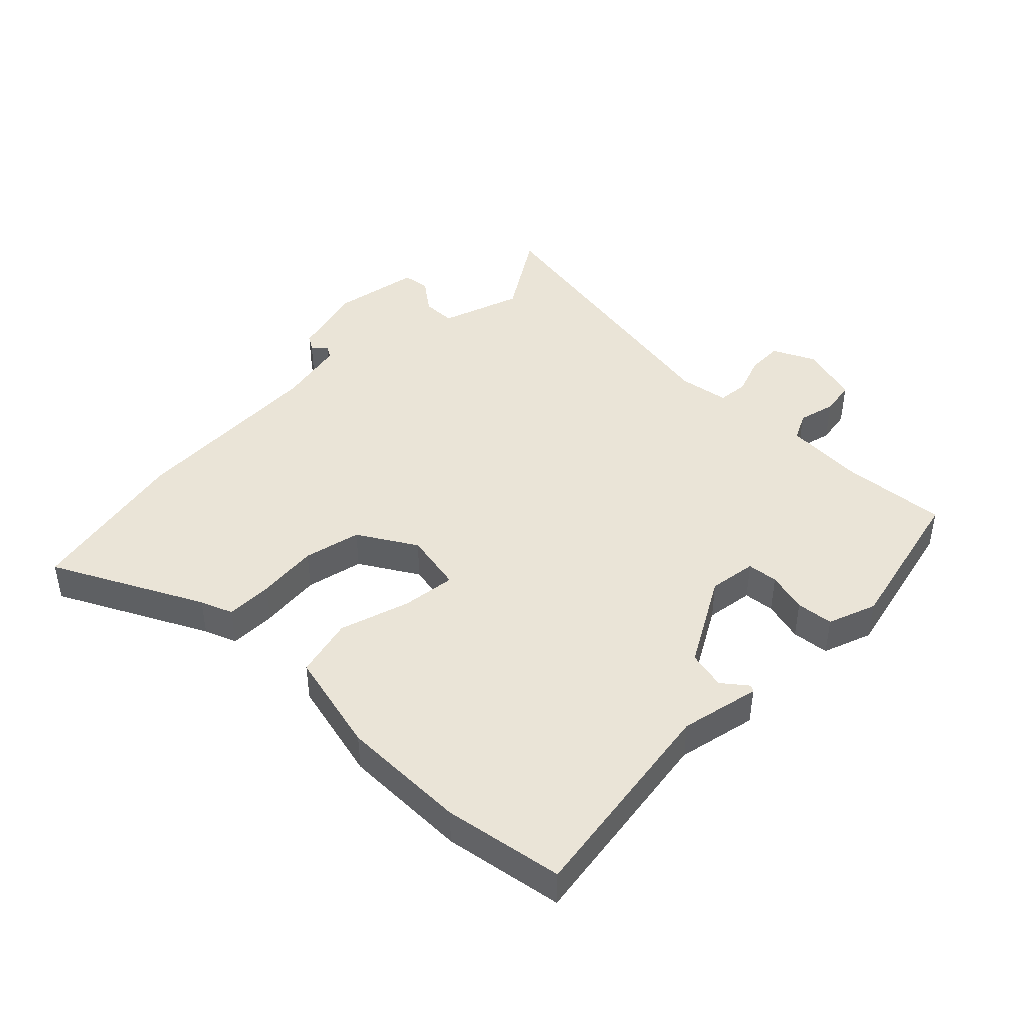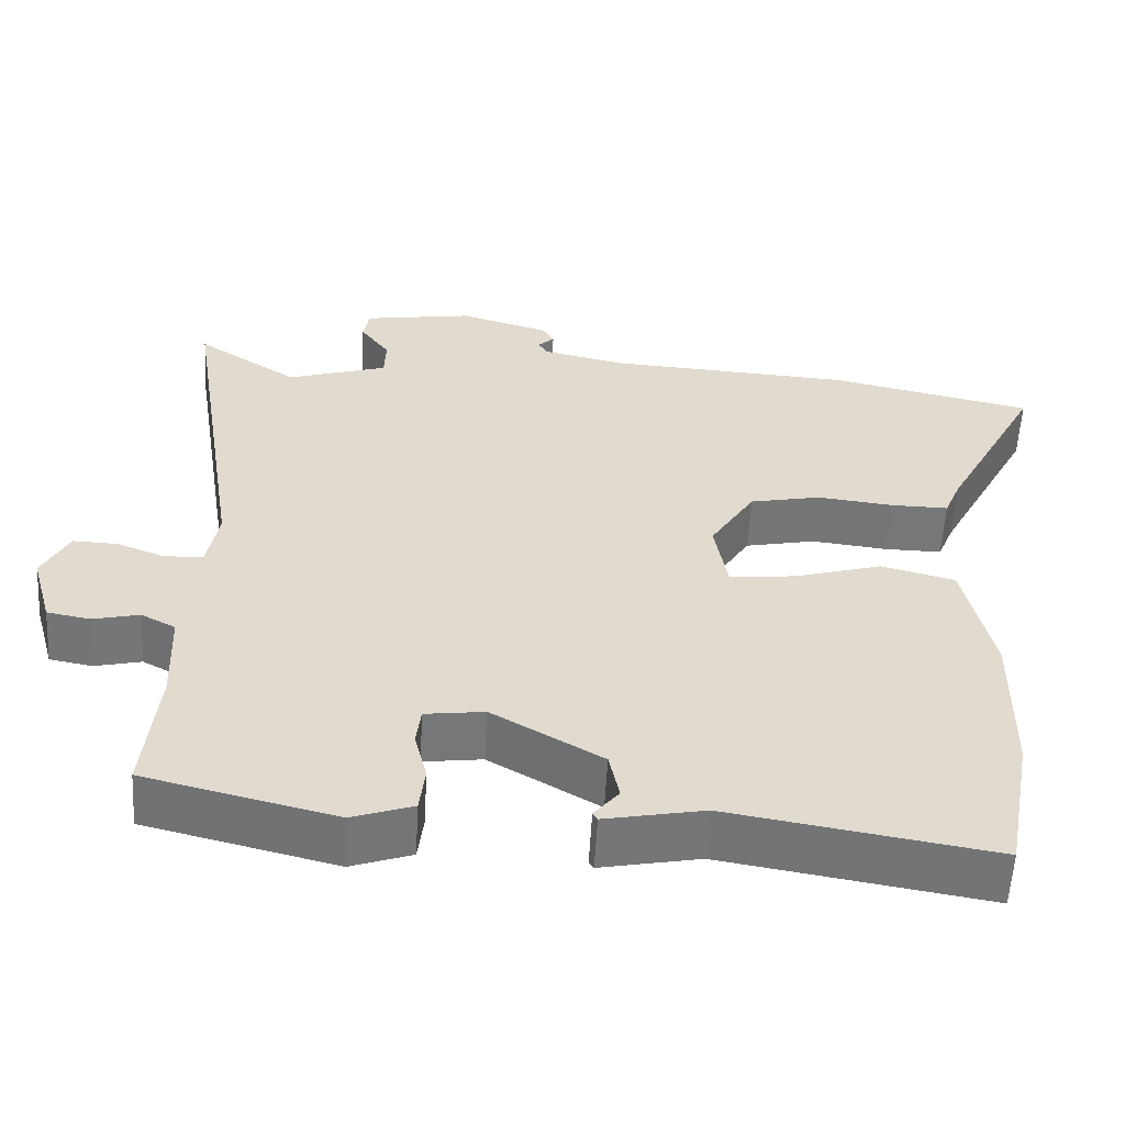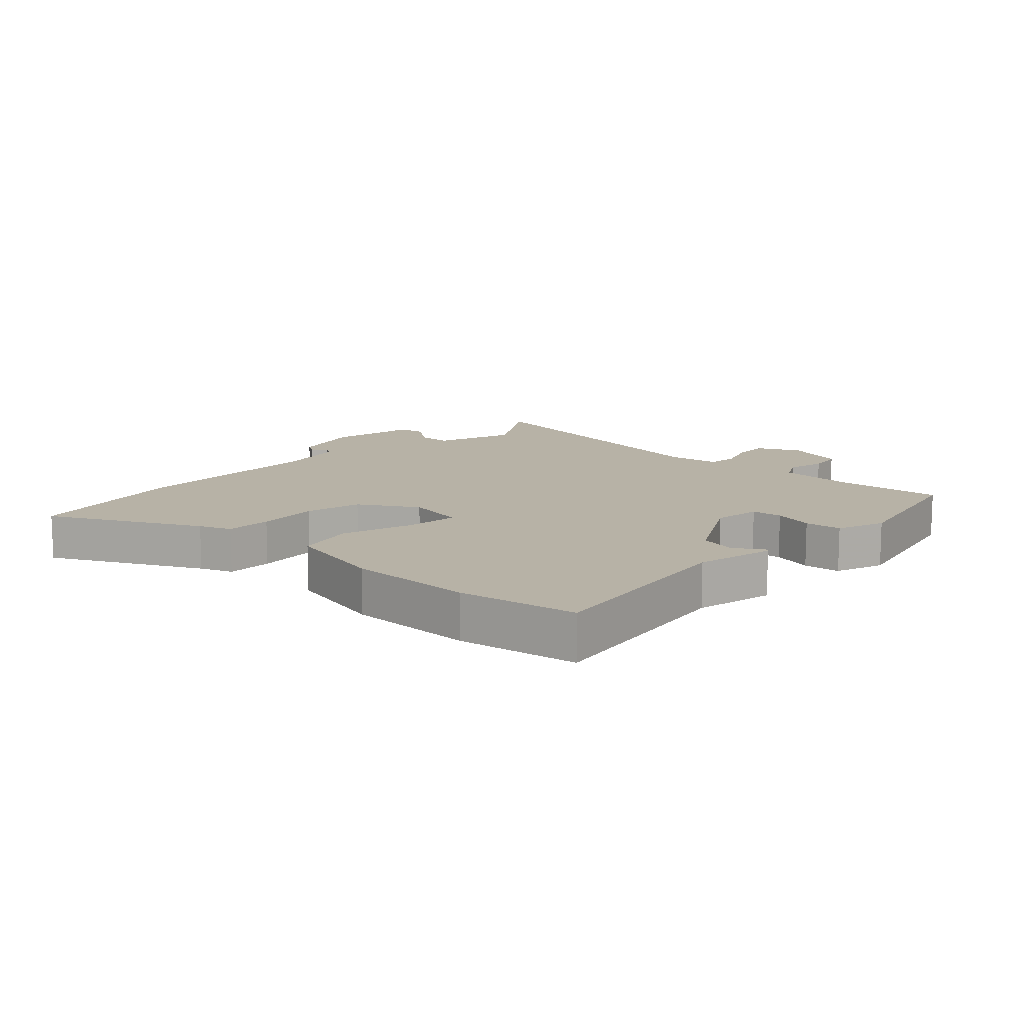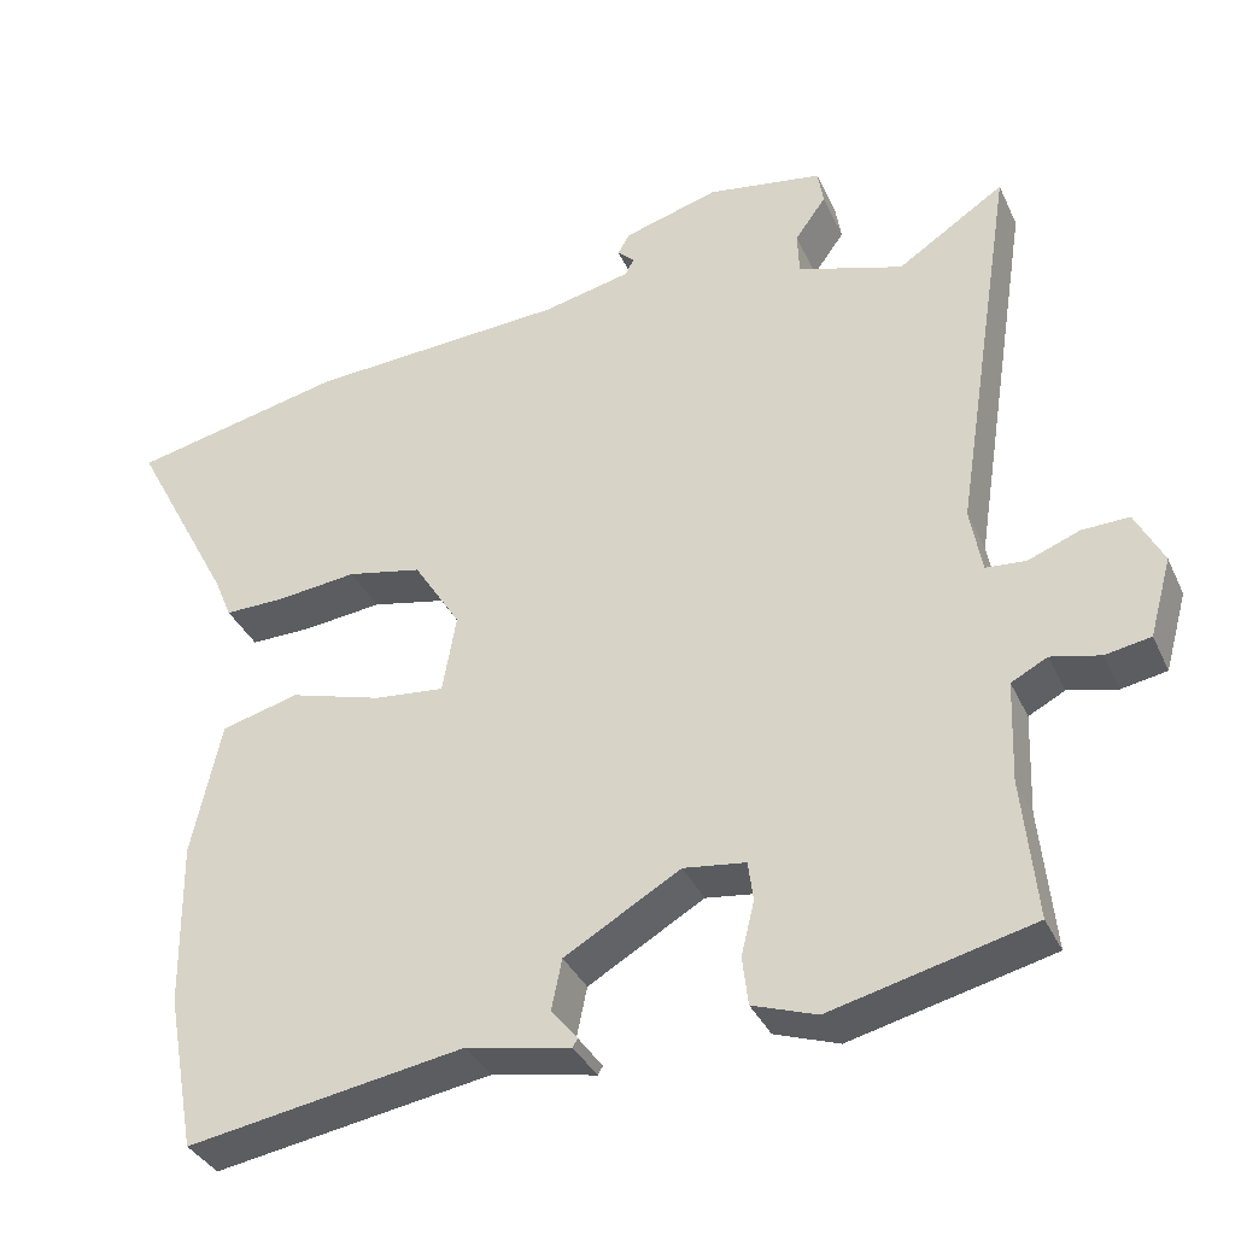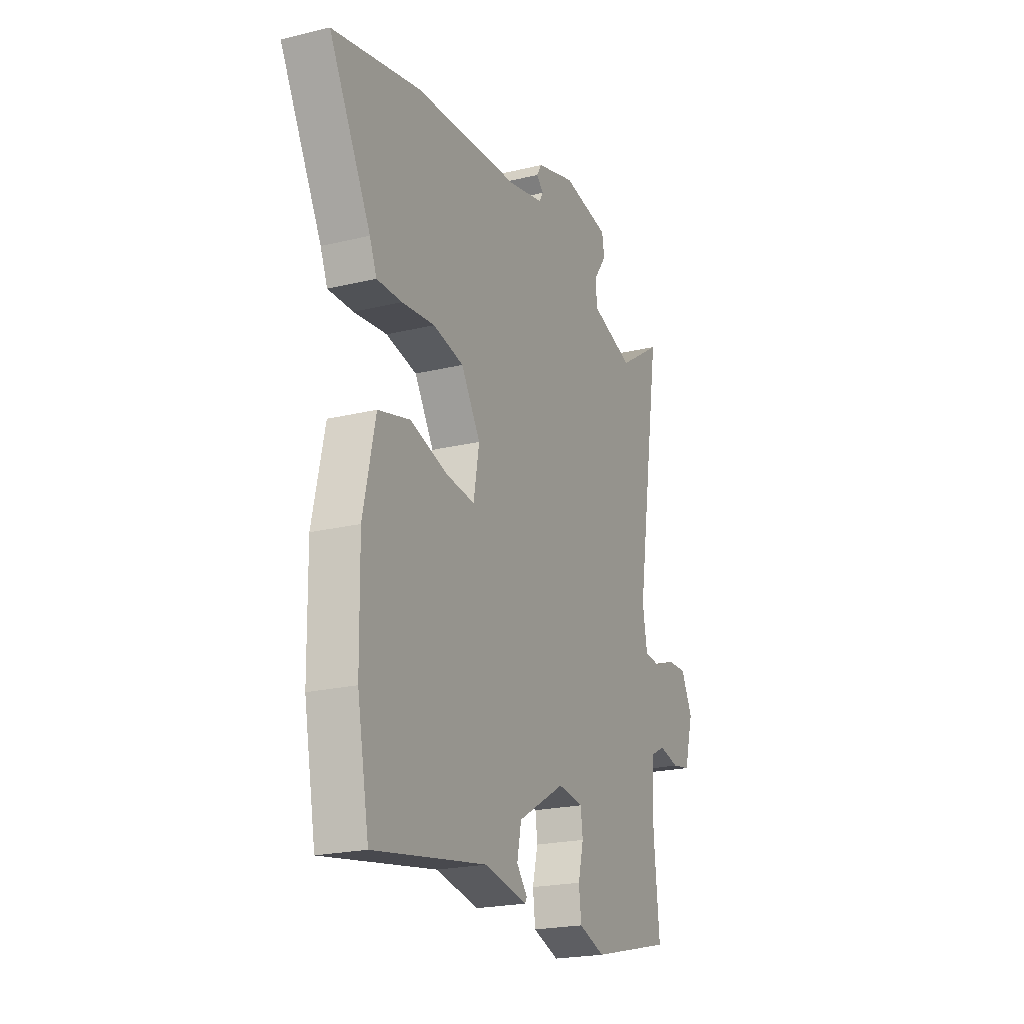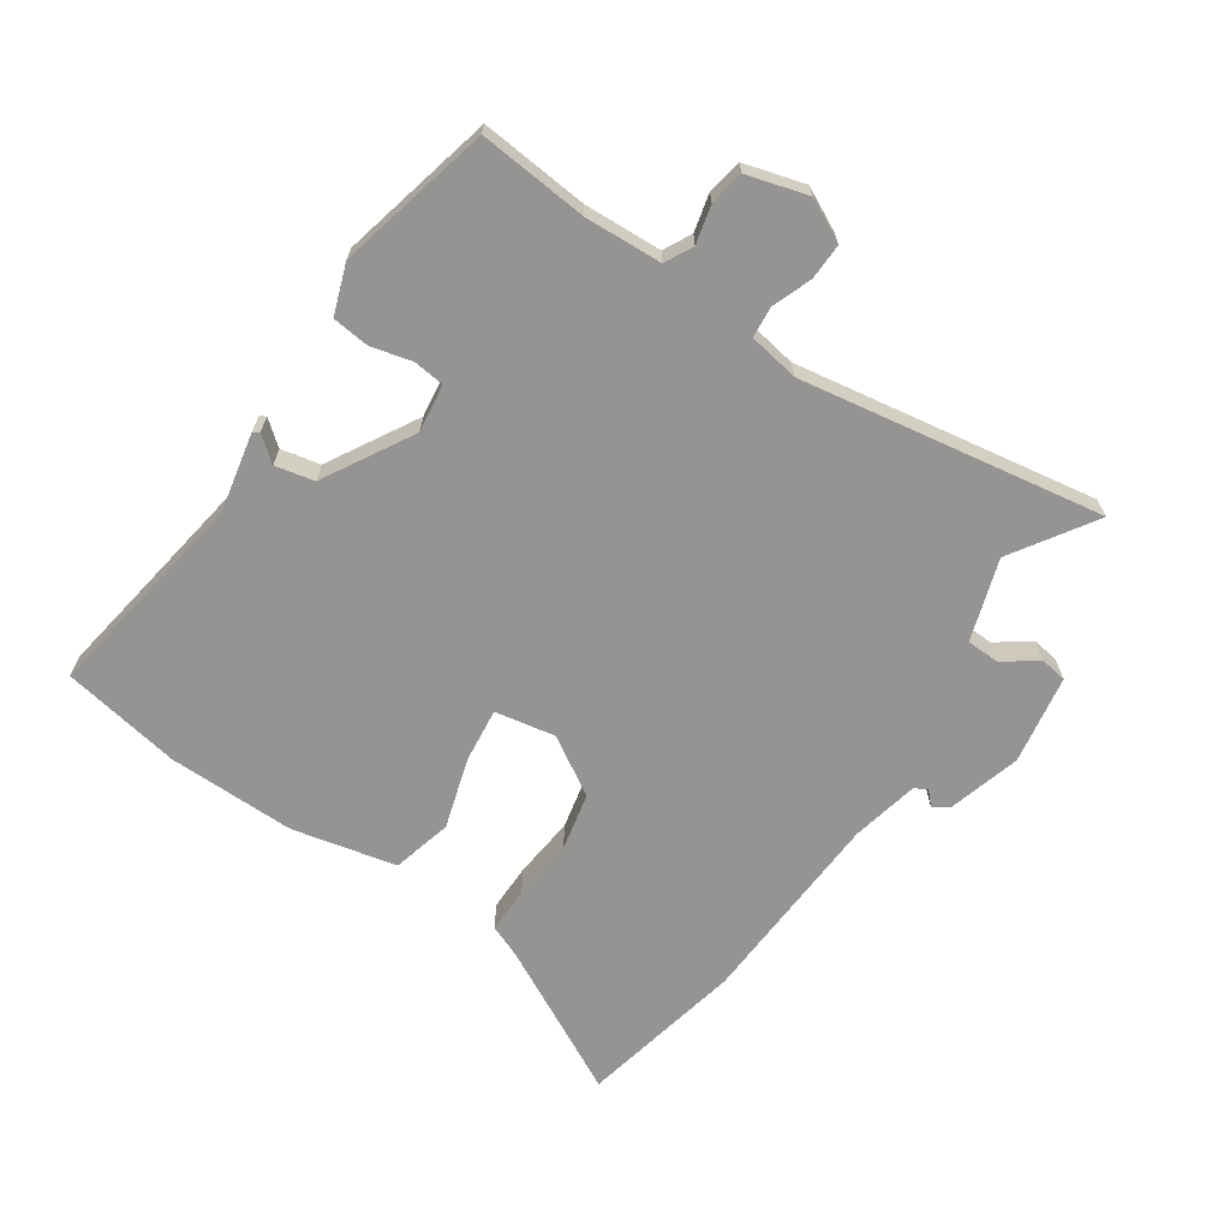
<metadata>
{"format":"obj","ext":"obj","renderer":"f3d","projection":"perspective","resolution":1024,"background":"white","views":[{"elev":43.9,"azim":135.7,"up":"+Y"},{"elev":-57.1,"azim":-3.2,"up":"+Z"},{"elev":12.5,"azim":134.1,"up":"+Y"},{"elev":-35.6,"azim":-157.6,"up":"+Z"},{"elev":-21.6,"azim":113.3,"up":"+Z"},{"elev":-67.1,"azim":-123.7,"up":"+Y"}]}
</metadata>
<code>
v -0.497 0.07 -0.476
v -0.48 0.07 -0.304
v -0.485 0.07 -0.181
v -0.529 0.07 -0.158
v -0.589 0.07 -0.172
v -0.644 0.07 -0.162
v -0.671 0.07 -0.066
v -0.637 0.07 0.001
v -0.58 0.07 -0.001
v -0.517 0.07 -0.025
v -0.468 0.07 -0.021
v -0.454 0.07 0.059
v -0.53 0.07 0.54
v -0.399 0.07 0.454
v -0.27 0.07 0.495
v -0.268 0.07 0.548
v -0.306 0.07 0.601
v -0.299 0.07 0.644
v -0.158 0.07 0.667
v -0.042 0.07 0.633
v -0.027 0.07 0.608
v -0.048 0.07 0.588
v -0.037 0.07 0.568
v 0.07 0.07 0.544
v 0.387 0.07 0.525
v 0.648 0.07 0.468
v 0.524 0.07 0.234
v 0.503 0.07 0.183
v 0.429 0.07 0.184
v 0.331 0.07 0.195
v 0.24 0.07 0.176
v 0.183 0.07 0.085
v 0.2 0.07 -0.011
v 0.286 0.07 -0.002
v 0.398 0.07 0.031
v 0.493 0.07 0.006
v 0.529 0.07 -0.159
v 0.526 0.07 -0.361
v 0.491 0.07 -0.55
v 0.153 0.07 -0.494
v 0.026 0.07 -0.519
v 0.02 0.07 -0.509
v 0.052 0.07 -0.47
v 0.039 0.07 -0.408
v -0.102 0.07 -0.326
v -0.178 0.07 -0.336
v -0.184 0.07 -0.385
v -0.168 0.07 -0.45
v -0.175 0.07 -0.509
v -0.253 0.07 -0.536
v -0.497 0 -0.476
v -0.48 0 -0.304
v -0.485 0 -0.181
v -0.529 0 -0.158
v -0.589 0 -0.172
v -0.644 0 -0.162
v -0.671 0 -0.066
v -0.637 0 0.001
v -0.58 0 -0.001
v -0.517 0 -0.025
v -0.468 0 -0.021
v -0.454 0 0.059
v -0.53 0 0.54
v -0.399 0 0.454
v -0.27 0 0.495
v -0.268 0 0.548
v -0.306 0 0.601
v -0.299 0 0.644
v -0.158 0 0.667
v -0.042 0 0.633
v -0.027 0 0.608
v -0.048 0 0.588
v -0.037 0 0.568
v 0.07 0 0.544
v 0.387 0 0.525
v 0.648 0 0.468
v 0.524 0 0.234
v 0.503 0 0.183
v 0.429 0 0.184
v 0.331 0 0.195
v 0.24 0 0.176
v 0.183 0 0.085
v 0.2 0 -0.011
v 0.286 0 -0.002
v 0.398 0 0.031
v 0.493 0 0.006
v 0.529 0 -0.159
v 0.526 0 -0.361
v 0.491 0 -0.55
v 0.153 0 -0.494
v 0.026 0 -0.519
v 0.02 0 -0.509
v 0.052 0 -0.47
v 0.039 0 -0.408
v -0.102 0 -0.326
v -0.178 0 -0.336
v -0.184 0 -0.385
v -0.168 0 -0.45
v -0.175 0 -0.509
v -0.253 0 -0.536
f 47 48 49 50
f 46 47 50 1
f 40 41 42 43
f 40 43 44
f 39 40 44
f 38 39 44 45
f 34 35 36 37
f 33 34 37 38
f 27 28 29 30
f 25 26 27 30
f 24 25 30 31
f 23 24 31 32
f 19 20 21 22
f 16 17 18 19
f 15 16 19 22
f 12 13 14
f 12 14 15
f 11 12 15 22
f 7 8 9 10
f 7 10 11
f 4 5 6 7
f 3 4 7 11
f 2 3 11 22
f 46 1 2 22
f 33 38 45
f 32 33 45 46
f 22 23 32 46
f 100 99 98 97
f 51 100 97 96
f 93 92 91 90
f 94 93 90
f 94 90 89
f 95 94 89 88
f 87 86 85 84
f 88 87 84 83
f 80 79 78 77
f 80 77 76 75
f 81 80 75 74
f 82 81 74 73
f 72 71 70 69
f 69 68 67 66
f 72 69 66 65
f 64 63 62
f 65 64 62
f 72 65 62 61
f 60 59 58 57
f 61 60 57
f 57 56 55 54
f 61 57 54 53
f 72 61 53 52
f 72 52 51 96
f 95 88 83
f 96 95 83 82
f 96 82 73 72
f 1 51 52 2
f 2 52 53 3
f 3 53 54 4
f 4 54 55 5
f 5 55 56 6
f 6 56 57 7
f 7 57 58 8
f 8 58 59 9
f 9 59 60 10
f 10 60 61 11
f 11 61 62 12
f 12 62 63 13
f 13 63 64 14
f 14 64 65 15
f 15 65 66 16
f 16 66 67 17
f 17 67 68 18
f 18 68 69 19
f 19 69 70 20
f 20 70 71 21
f 21 71 72 22
f 22 72 73 23
f 23 73 74 24
f 24 74 75 25
f 25 75 76 26
f 26 76 77 27
f 27 77 78 28
f 28 78 79 29
f 29 79 80 30
f 30 80 81 31
f 31 81 82 32
f 32 82 83 33
f 33 83 84 34
f 34 84 85 35
f 35 85 86 36
f 36 86 87 37
f 37 87 88 38
f 38 88 89 39
f 39 89 90 40
f 40 90 91 41
f 41 91 92 42
f 42 92 93 43
f 43 93 94 44
f 44 94 95 45
f 45 95 96 46
f 46 96 97 47
f 47 97 98 48
f 48 98 99 49
f 49 99 100 50
f 50 100 51 1

</code>
